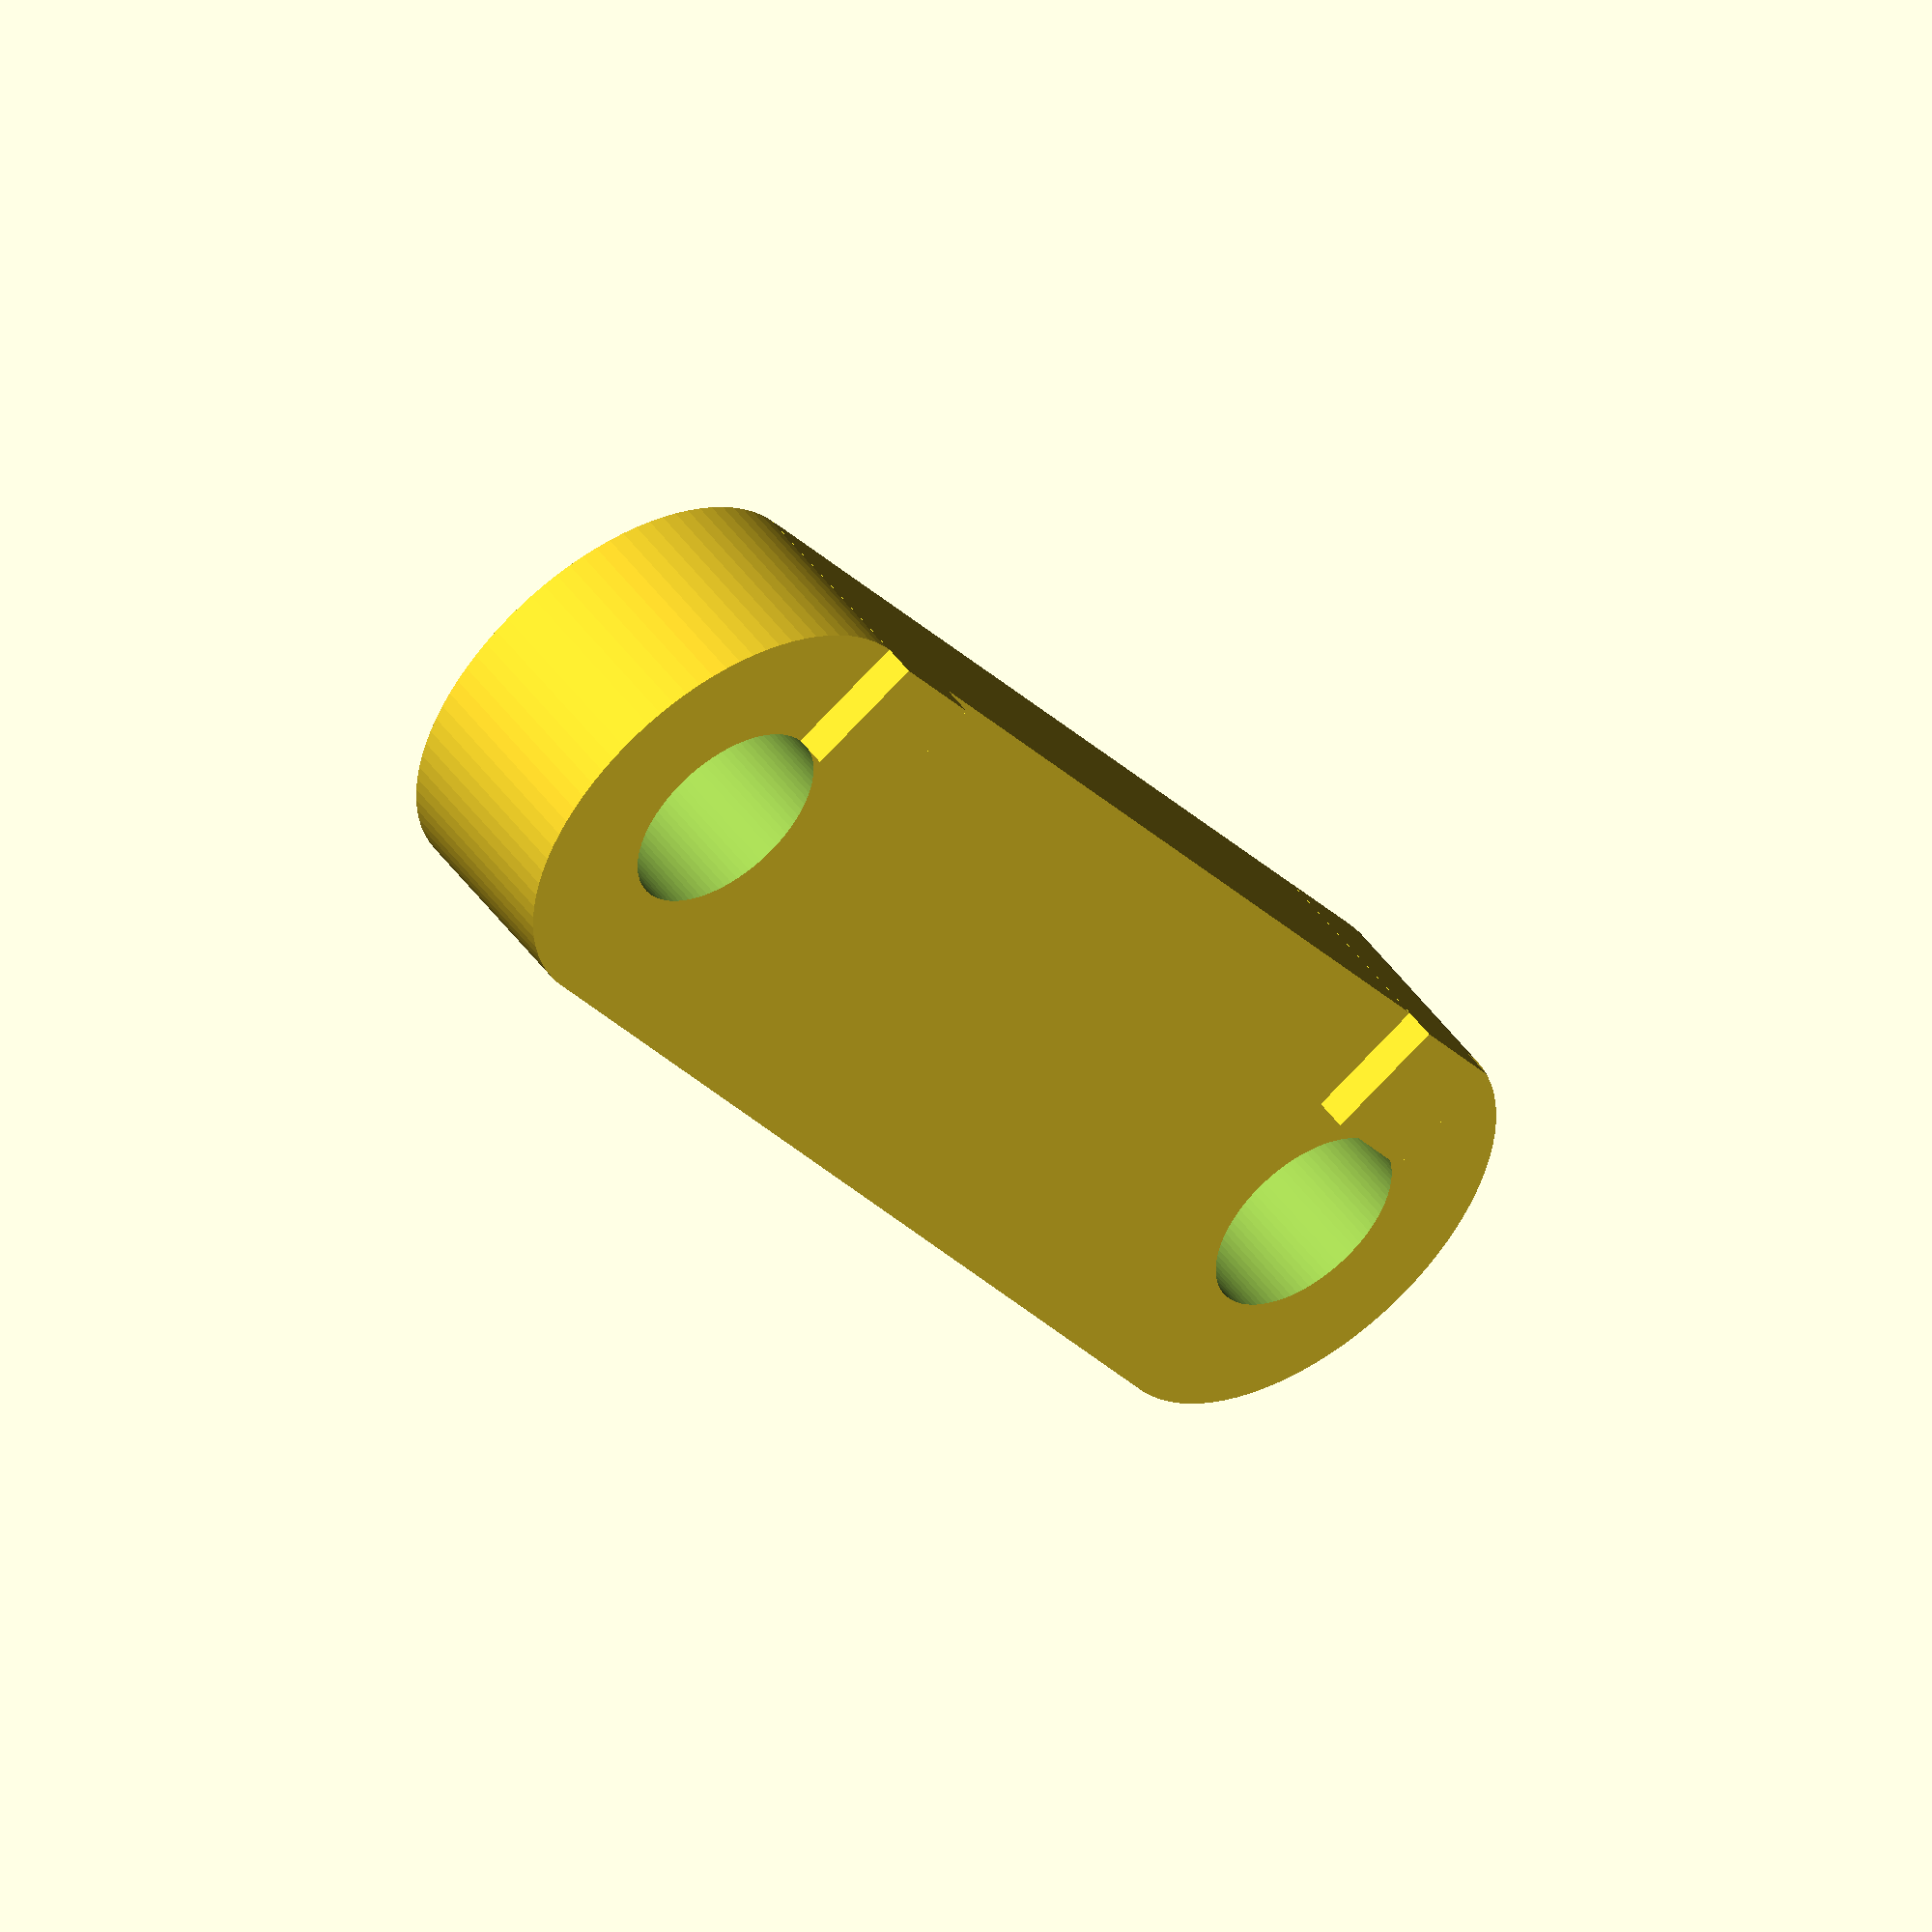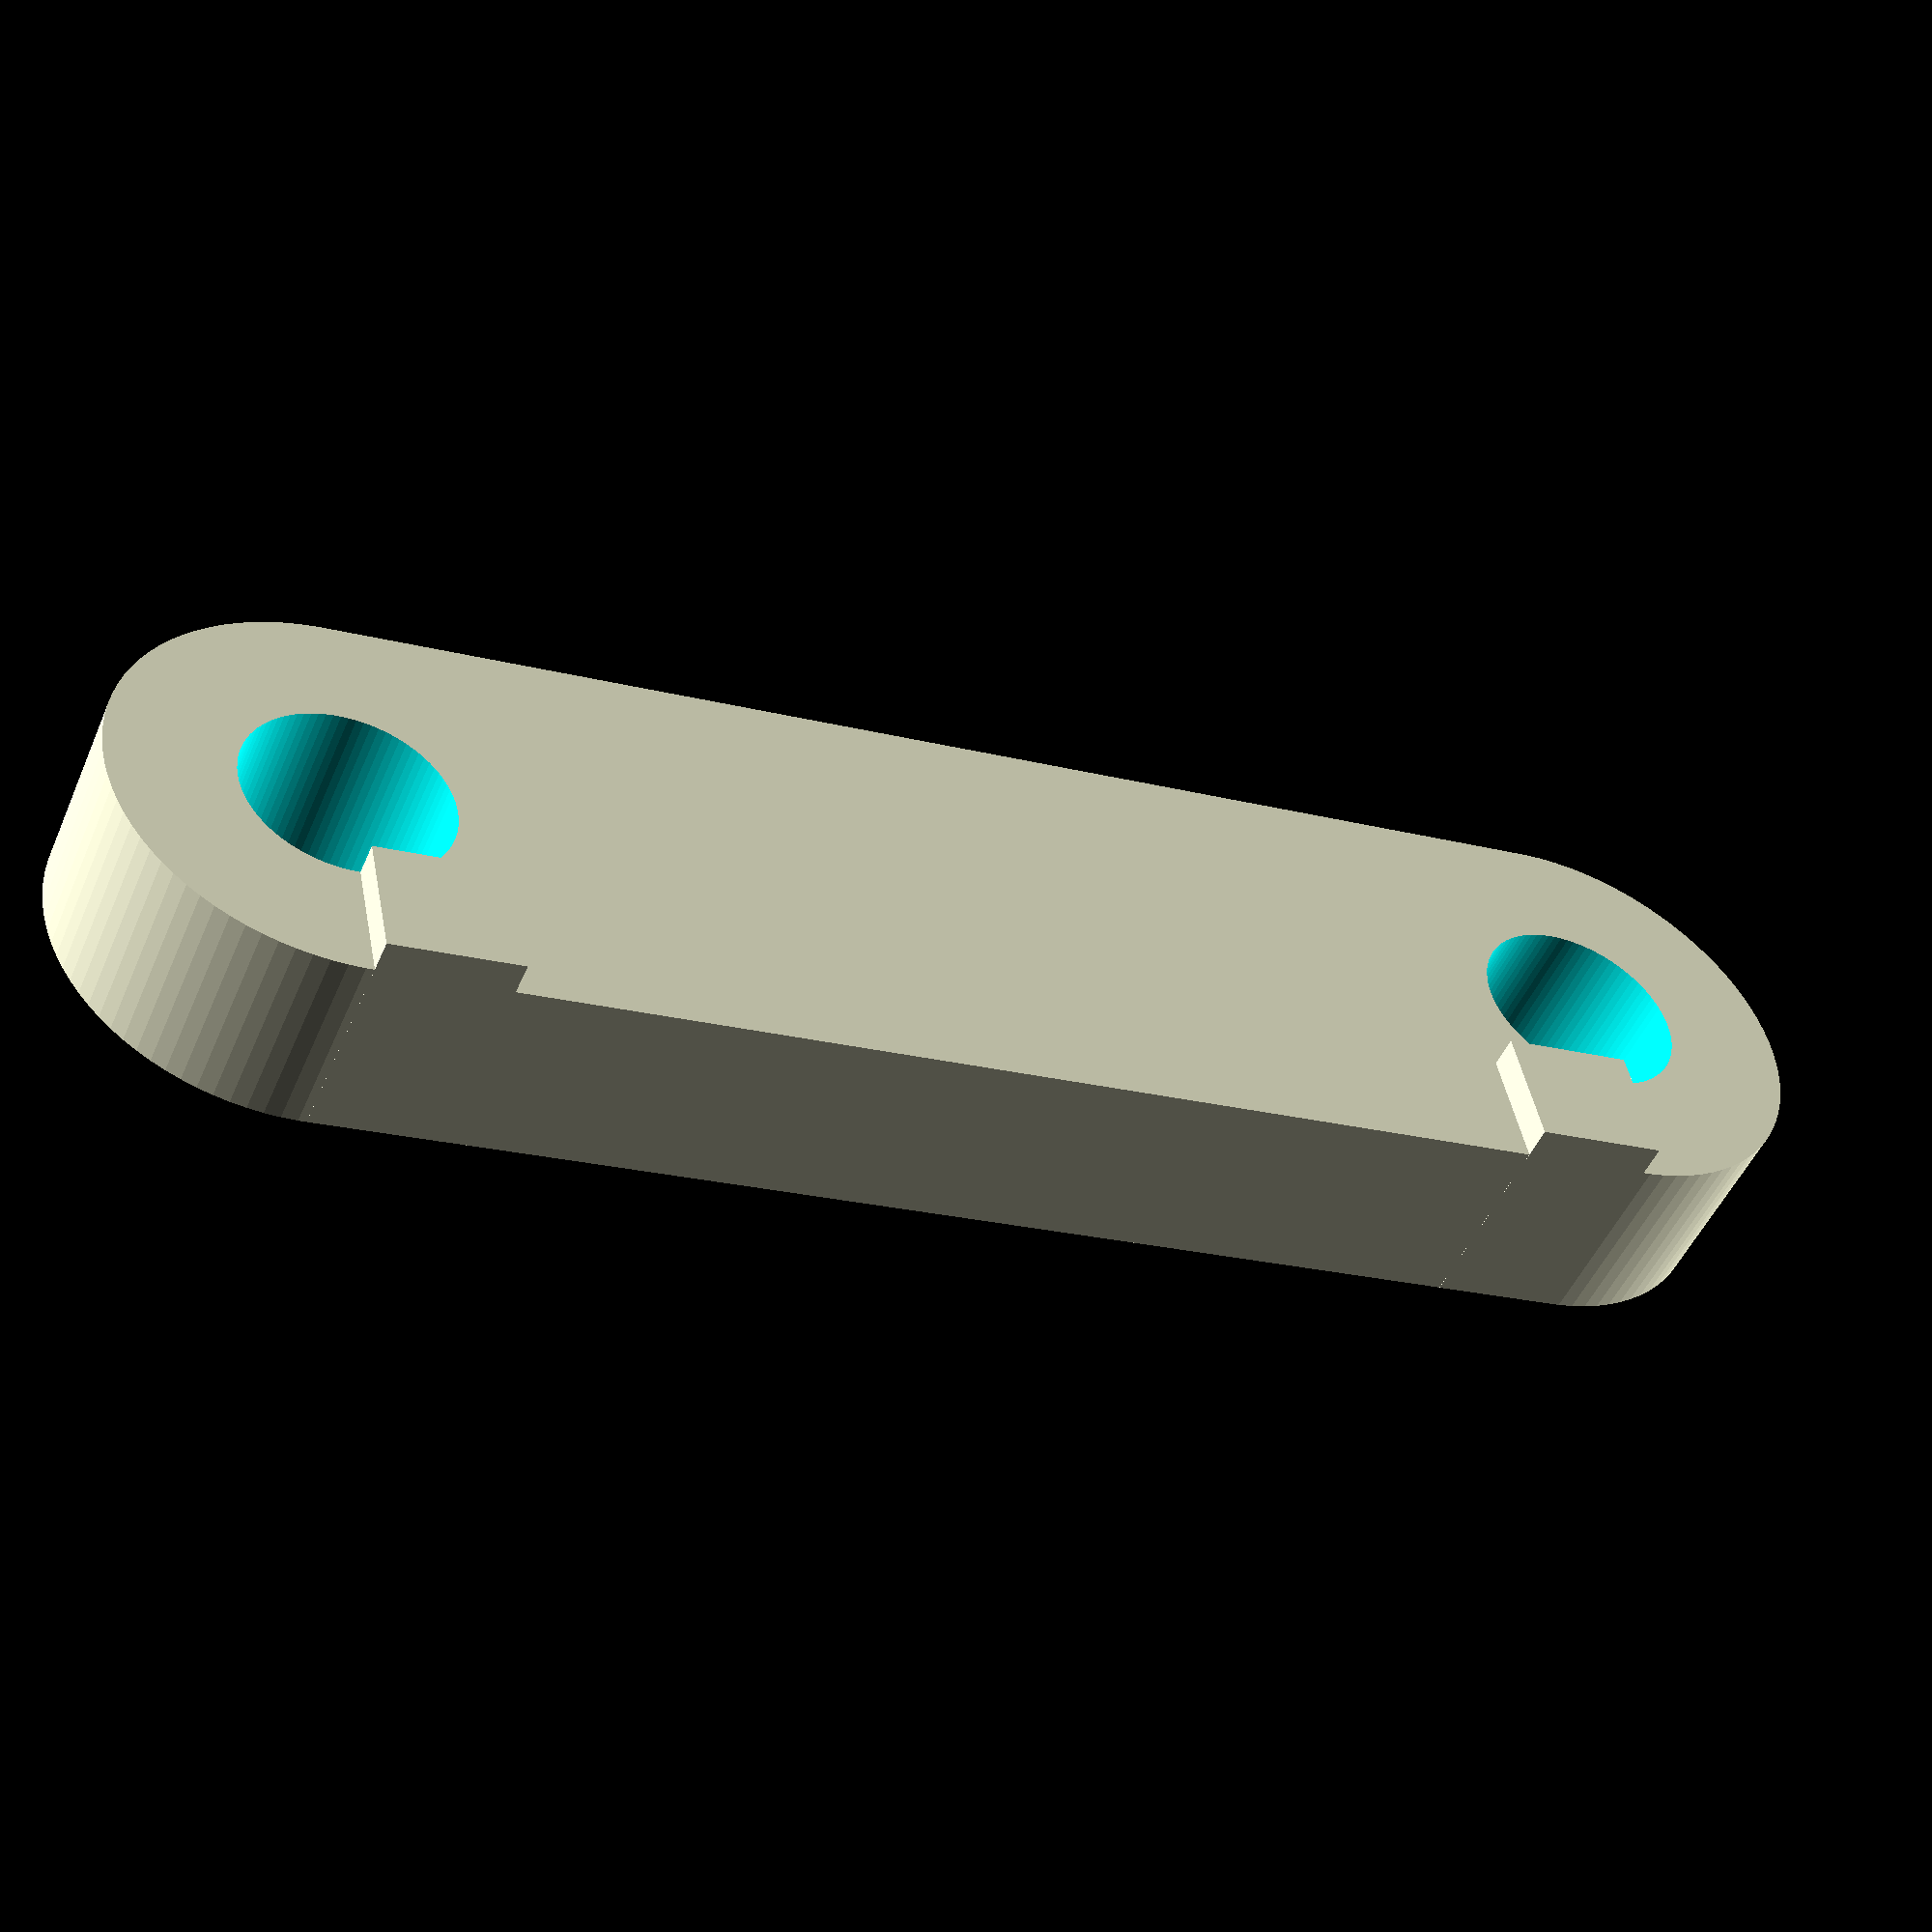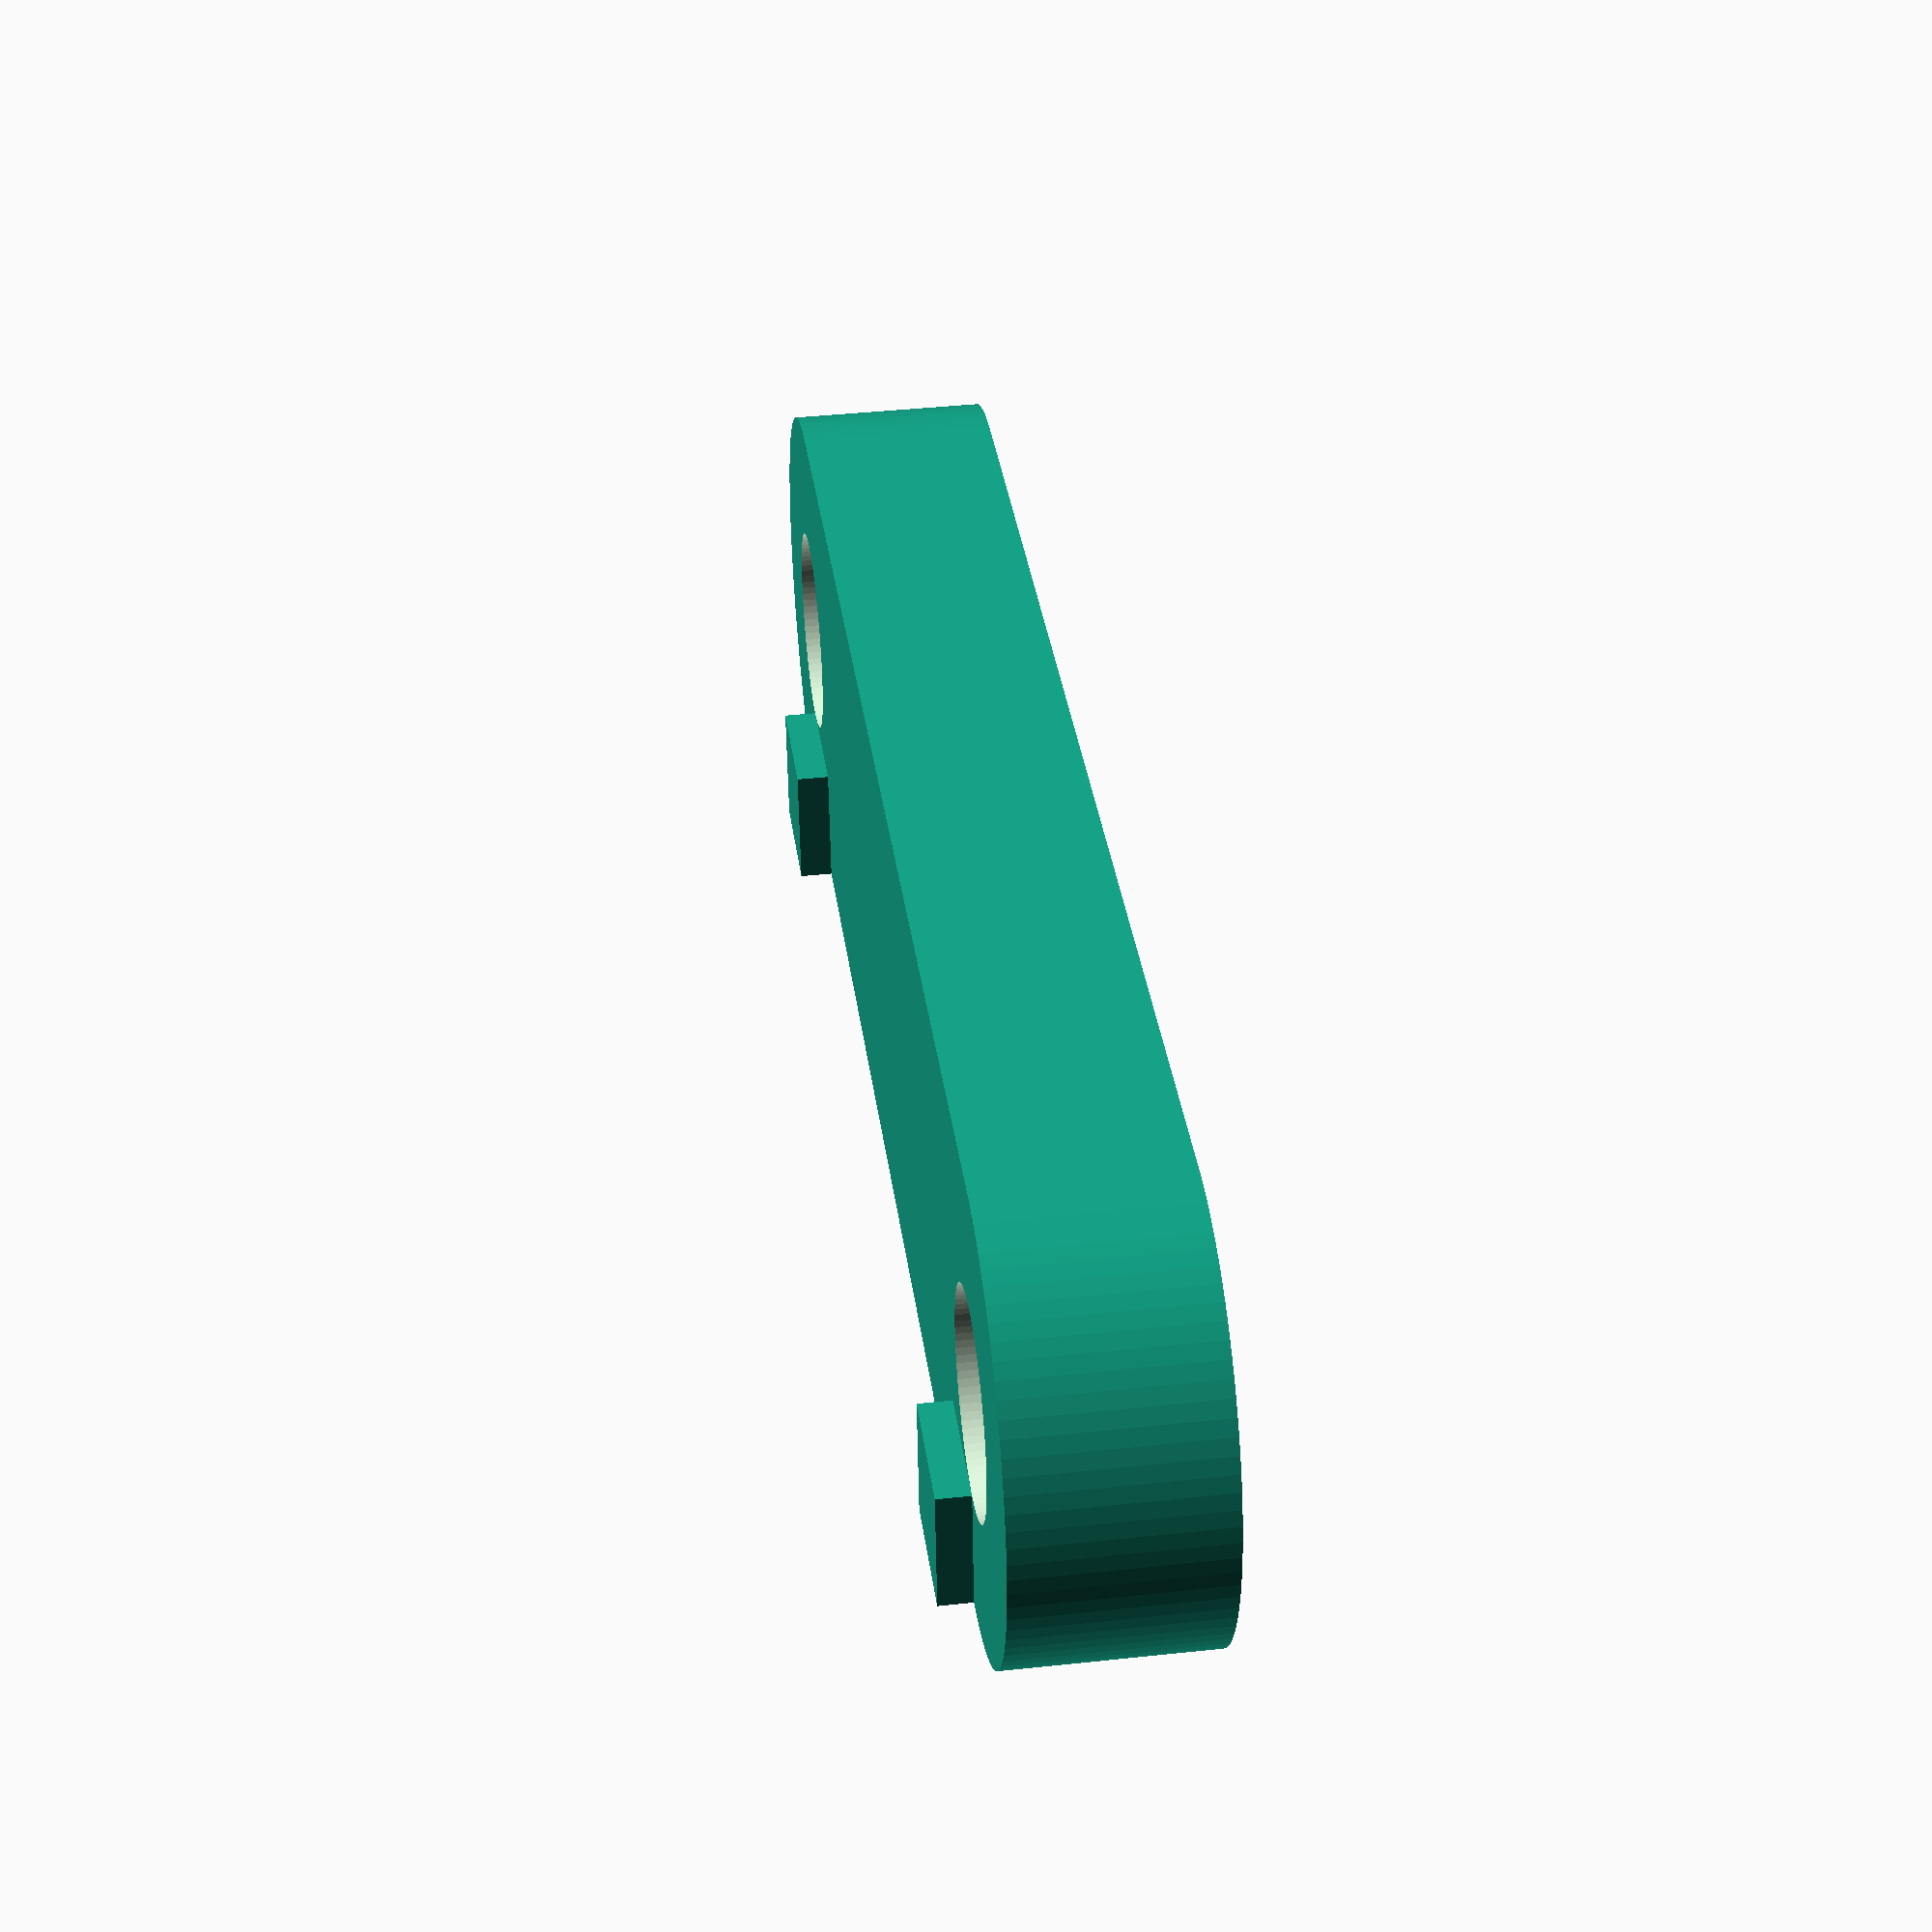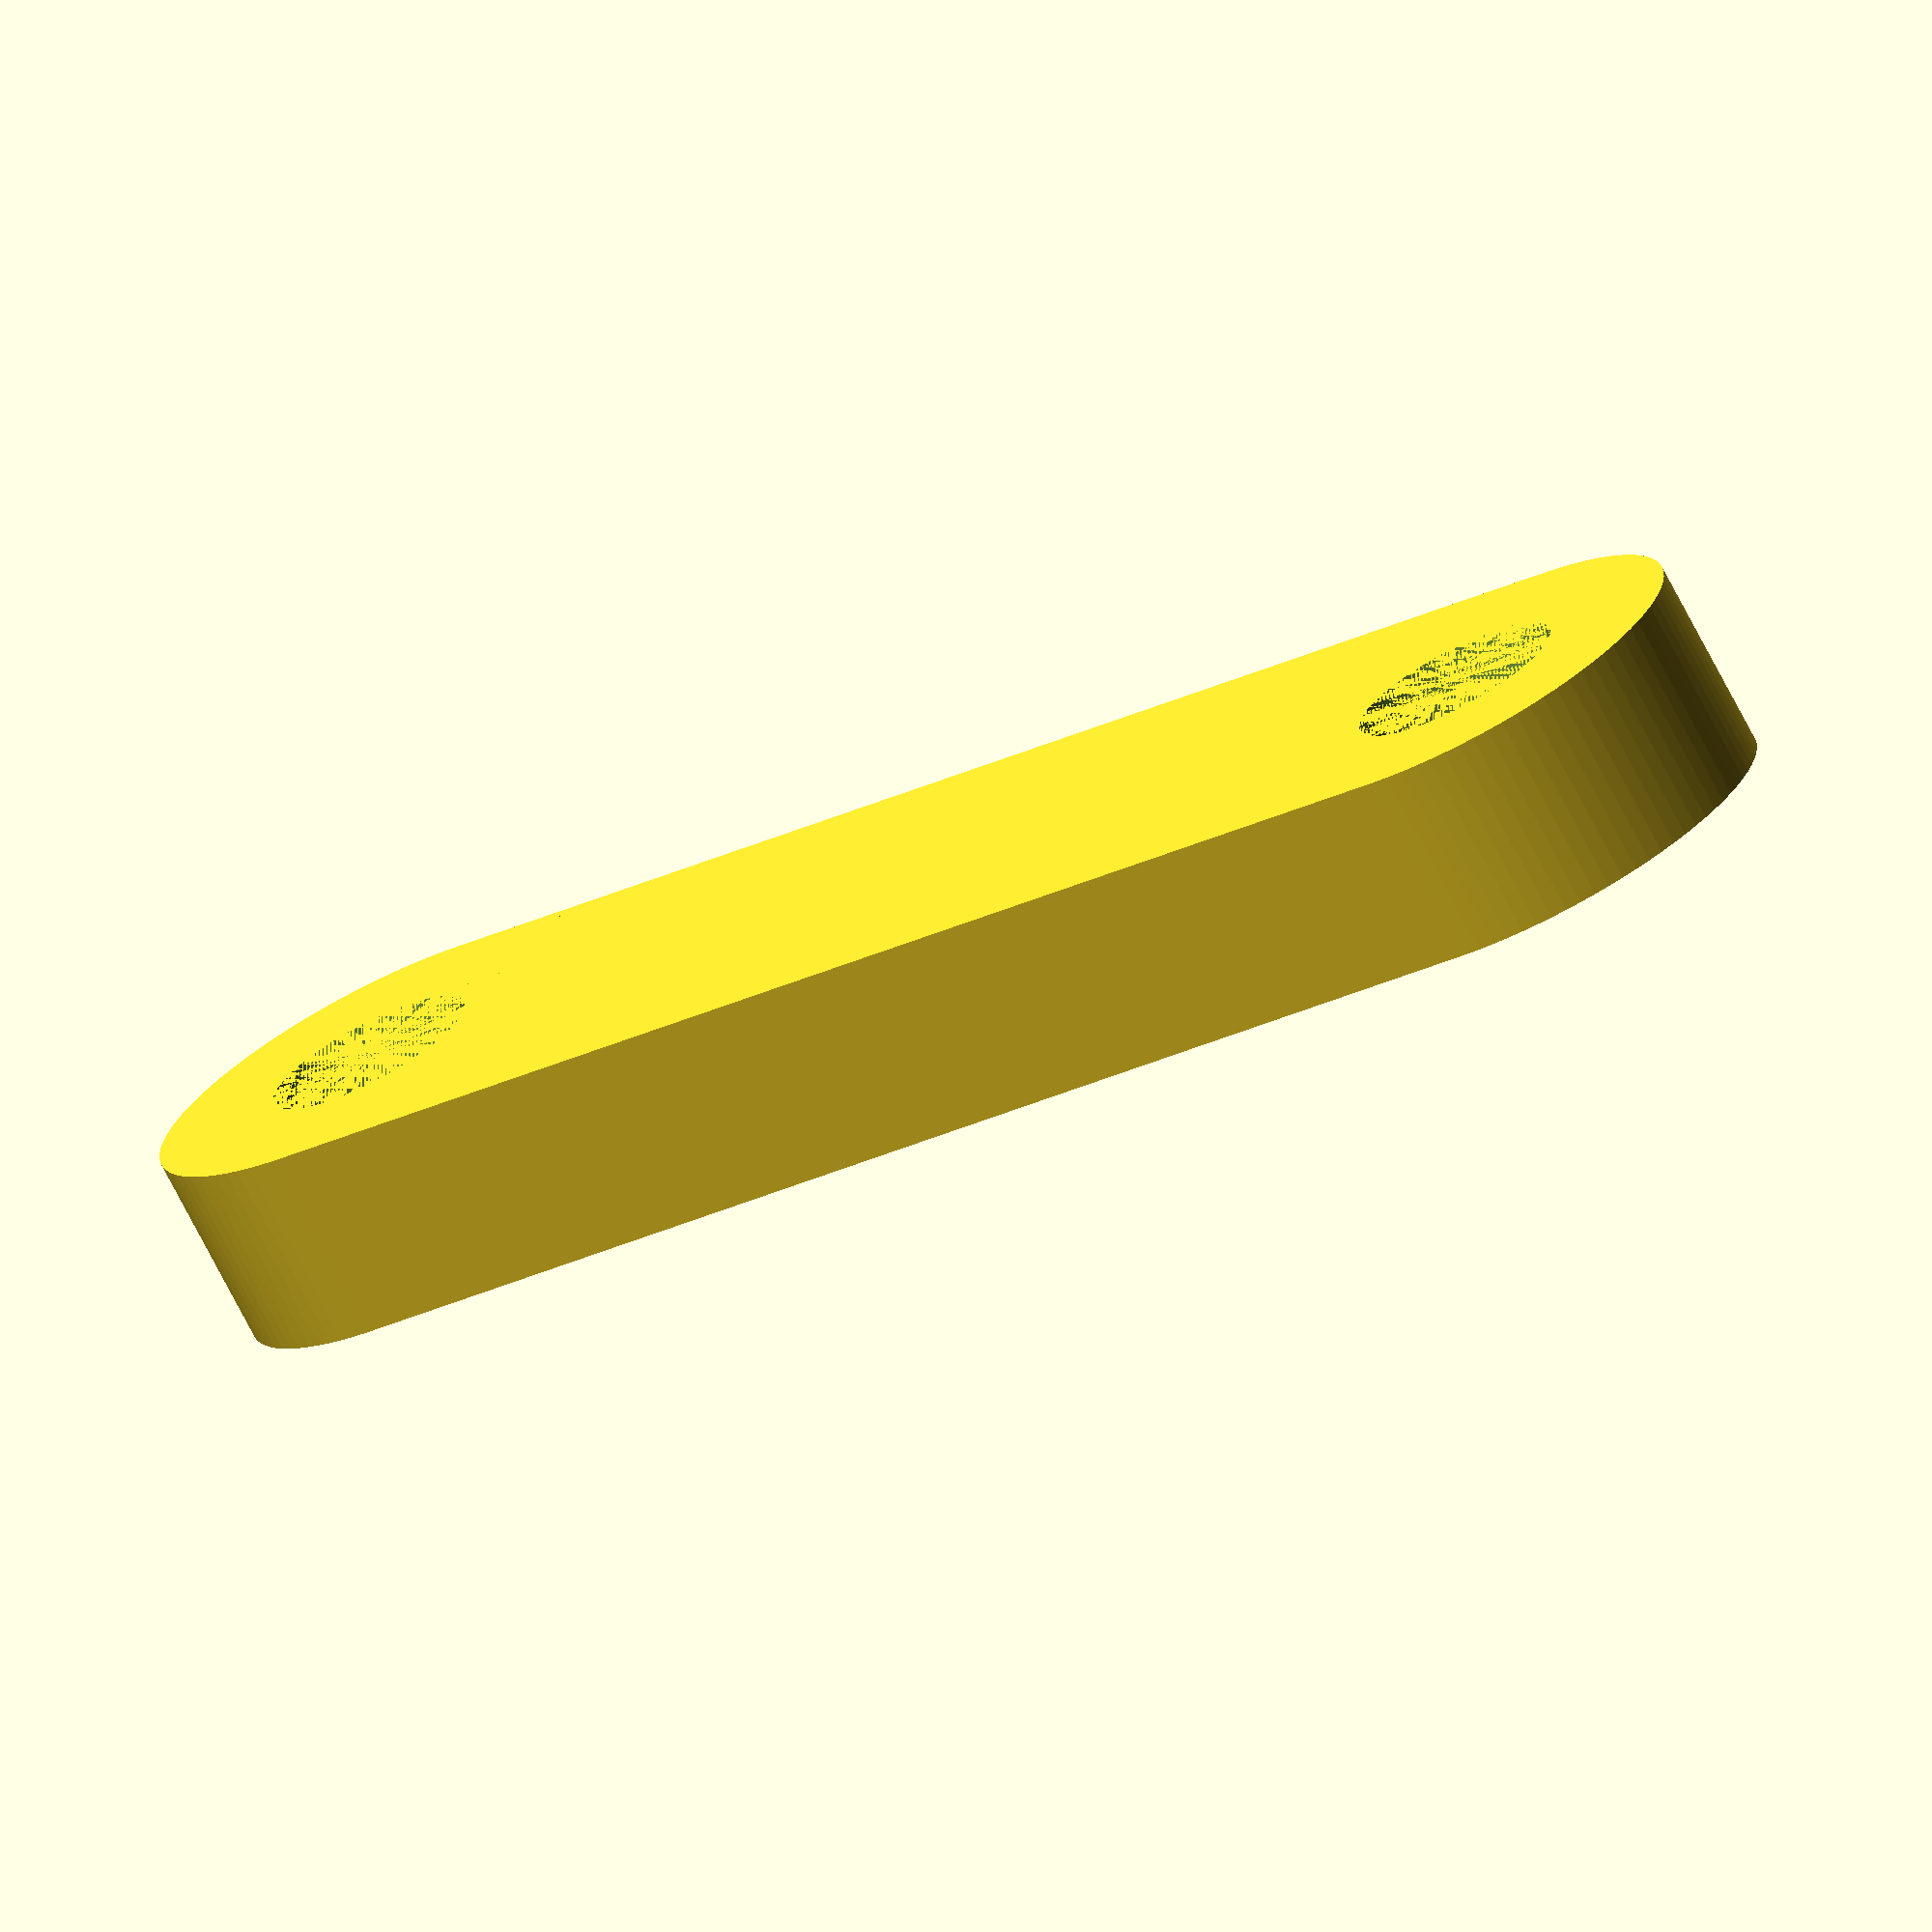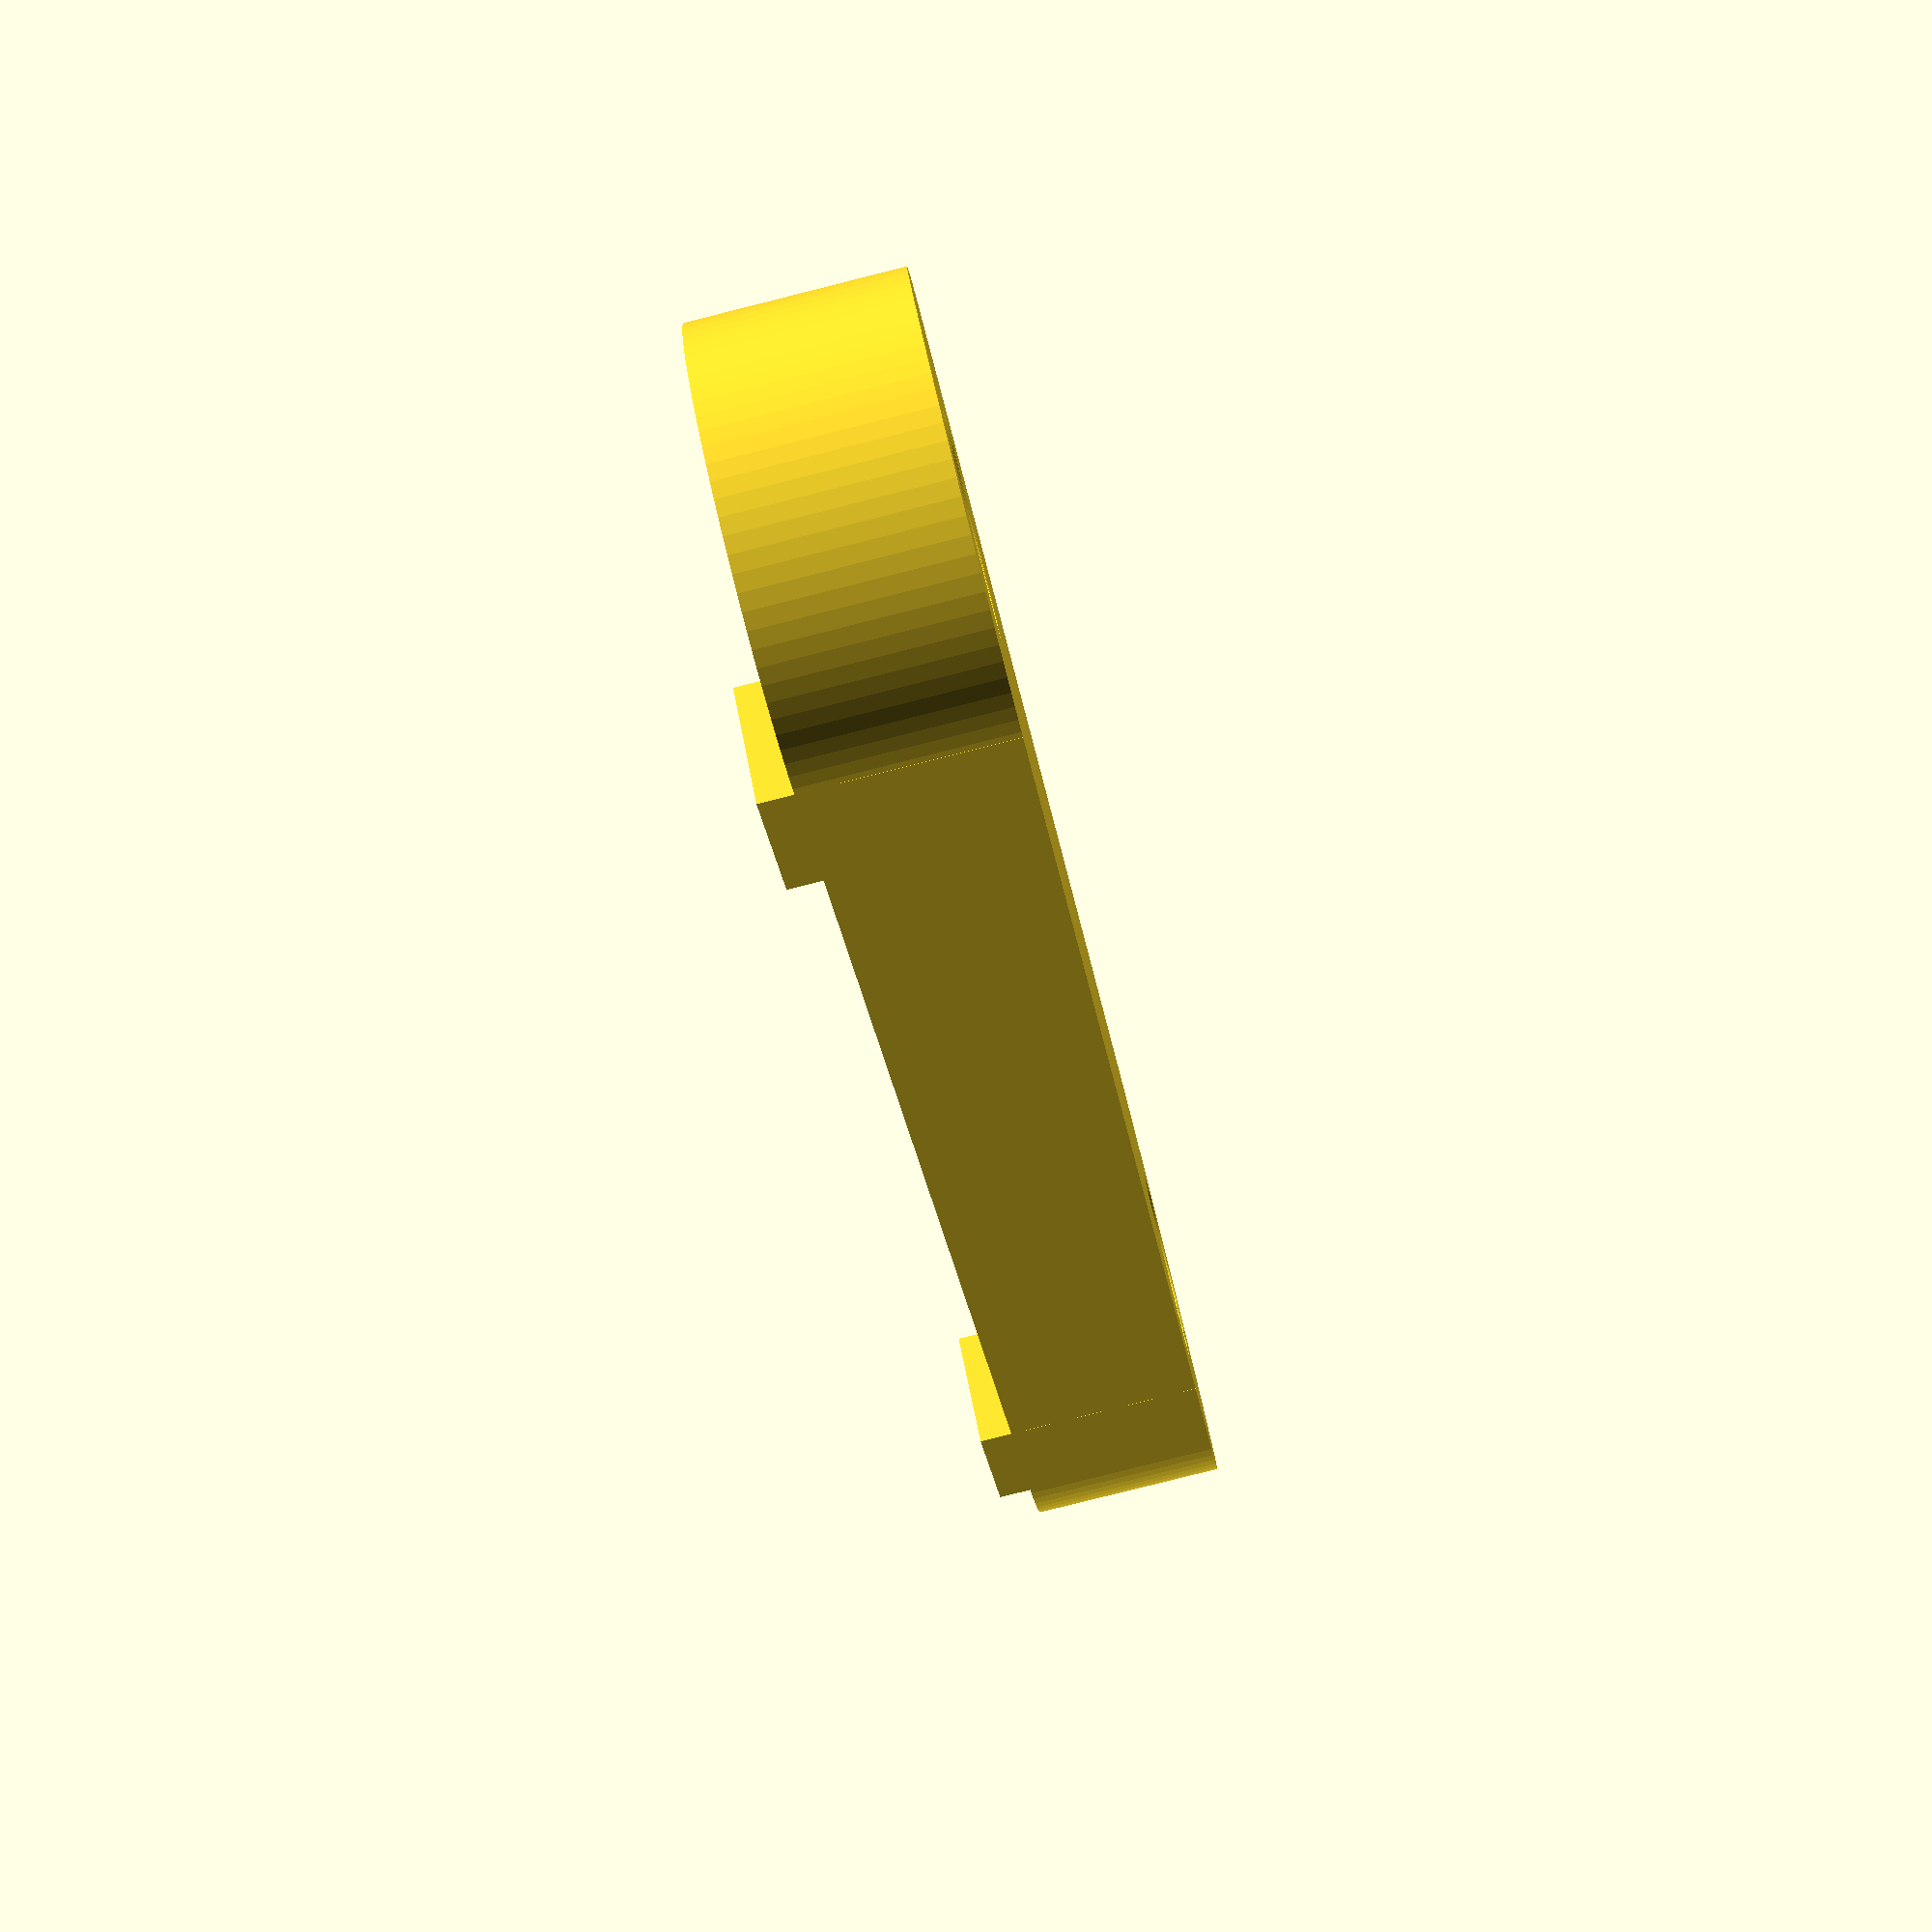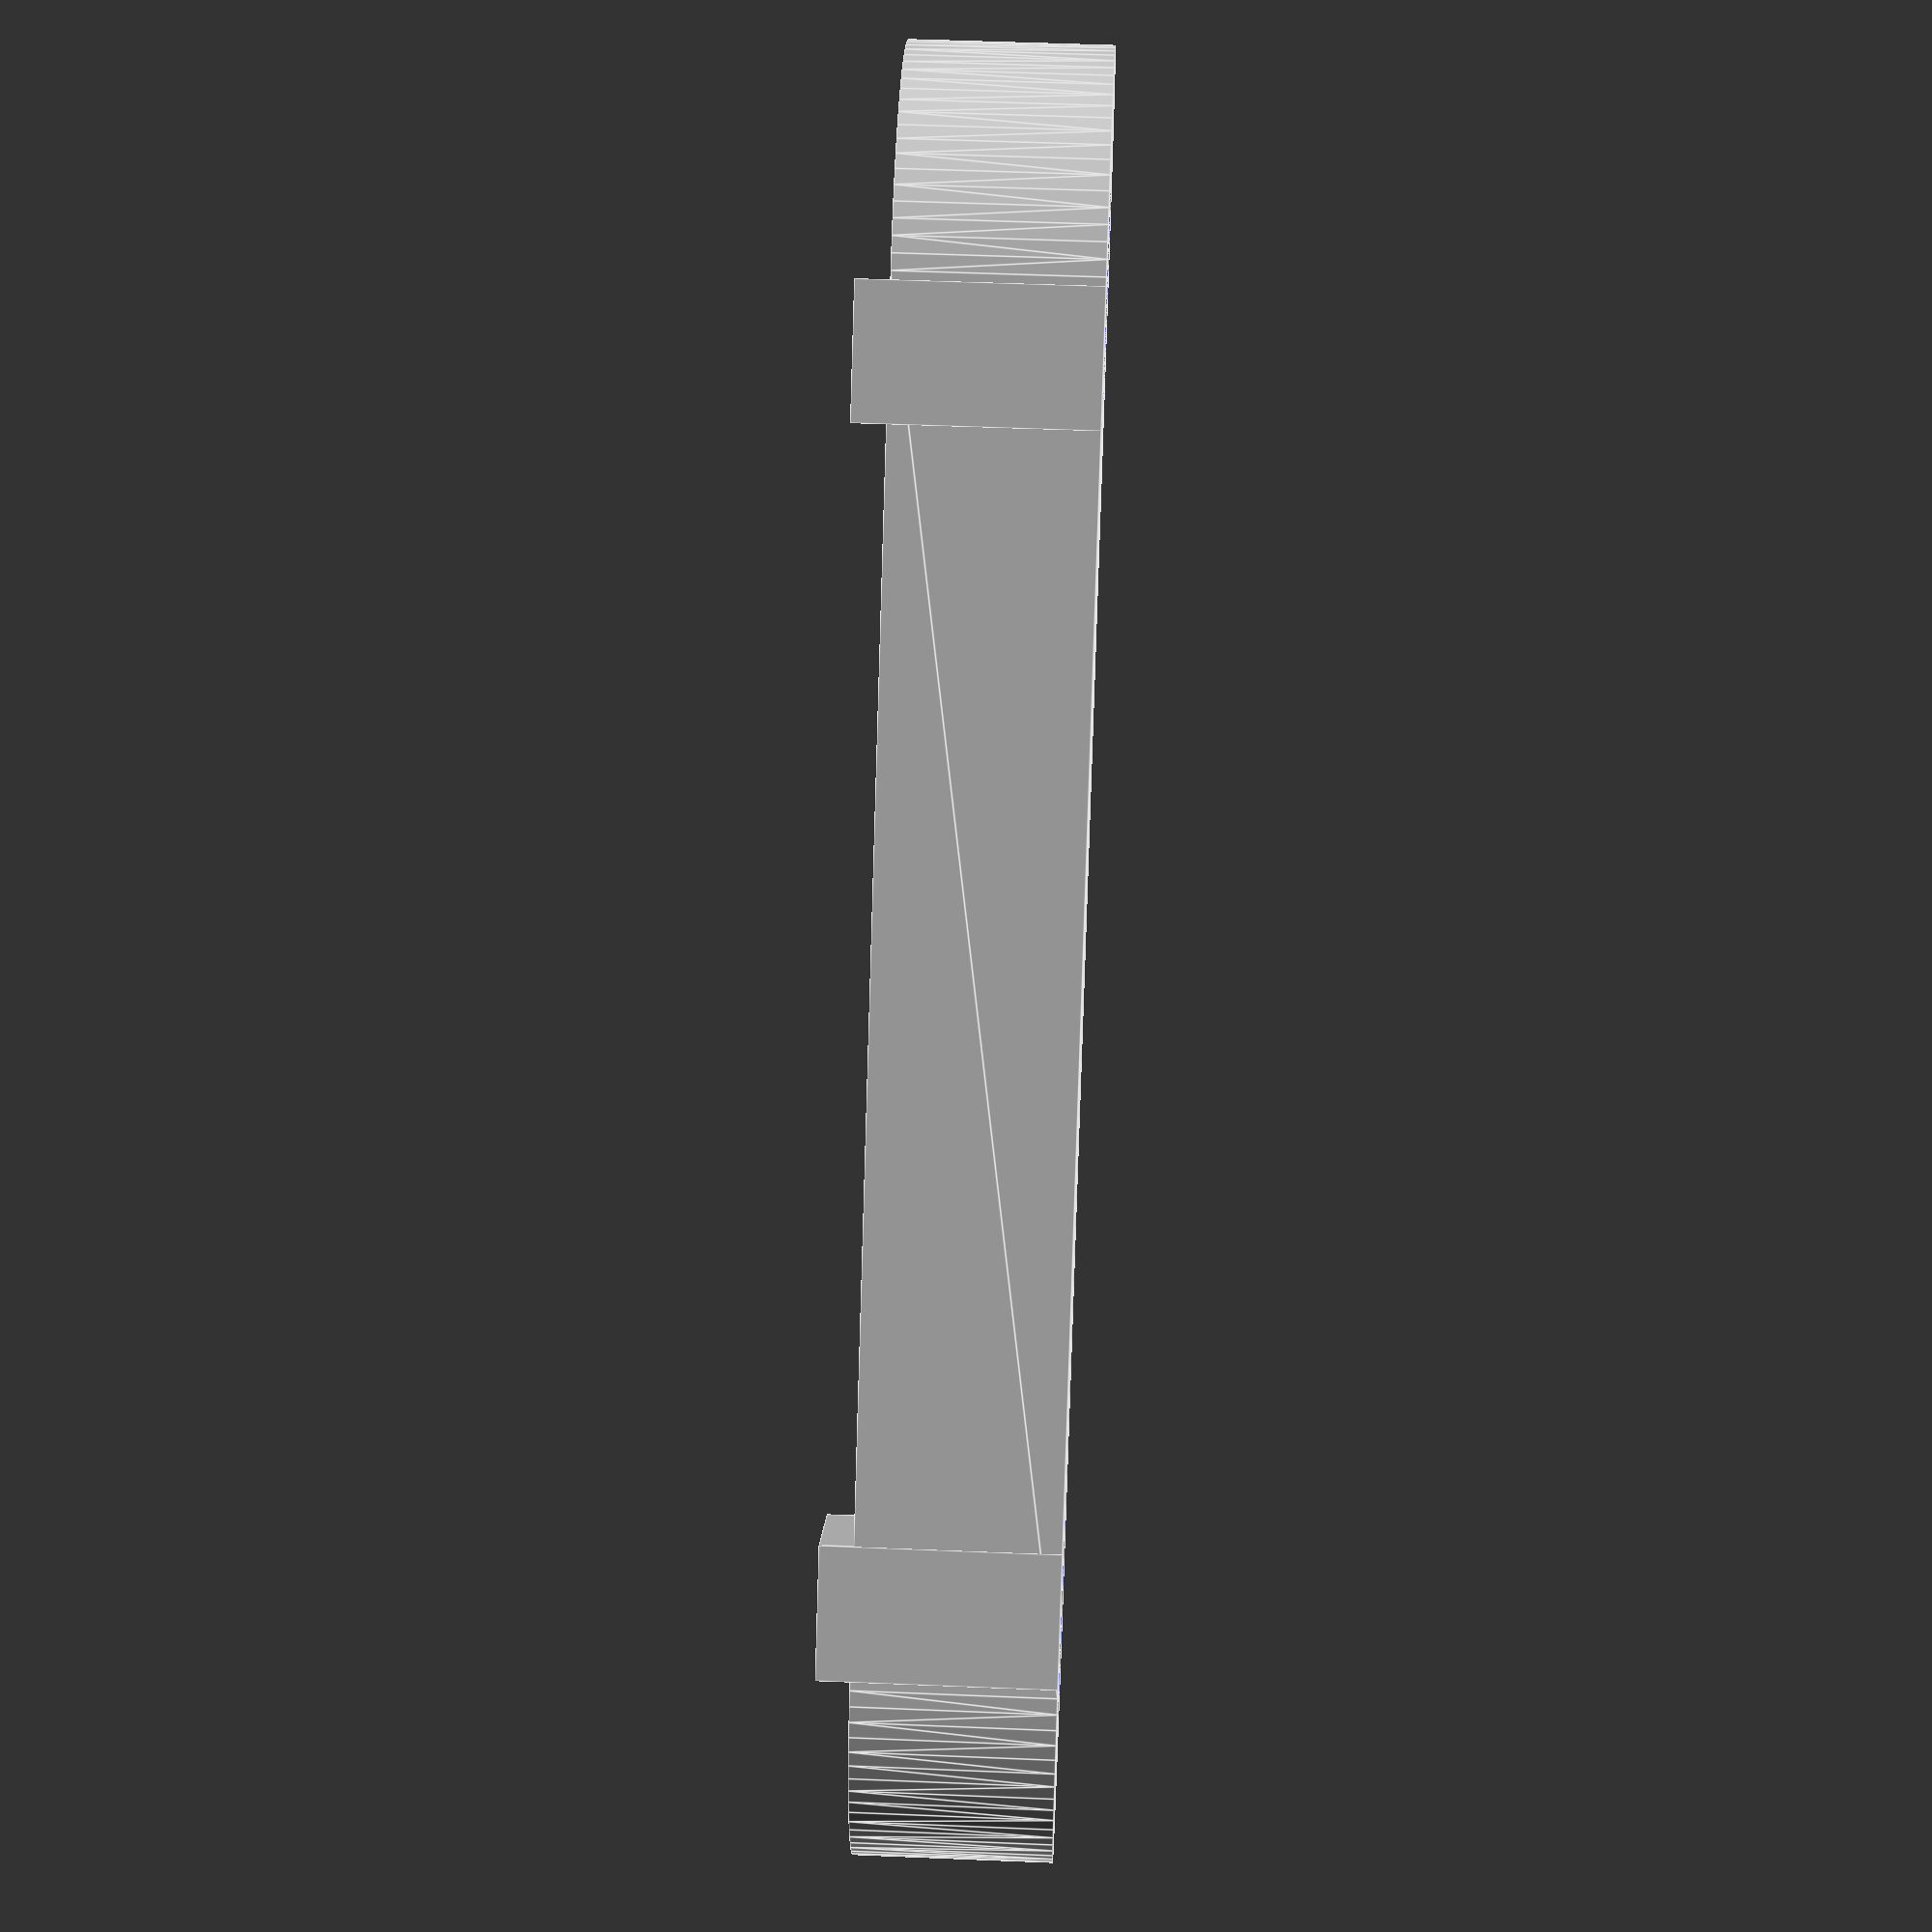
<openscad>
$fn=90;
difference(){
    union(){
        hull(){
            cylinder(h=3,d=7);
            translate([20,0]) cylinder(h=3,d=7);
        }
        translate([0,1.6])cube([2,1.9,3.5]);
        translate([18,1.6])cube([2,1.9,3.5]);
    }
    cylinder(h=10,d=3.2);
    translate([20,0]) cylinder(h=10,d=3.2);
}
</openscad>
<views>
elev=129.0 azim=238.3 roll=215.3 proj=o view=solid
elev=229.1 azim=348.3 roll=202.7 proj=p view=solid
elev=139.2 azim=353.9 roll=97.5 proj=p view=wireframe
elev=253.1 azim=155.1 roll=332.6 proj=o view=wireframe
elev=262.1 azim=48.6 roll=75.9 proj=p view=solid
elev=129.5 azim=226.7 roll=87.4 proj=p view=edges
</views>
